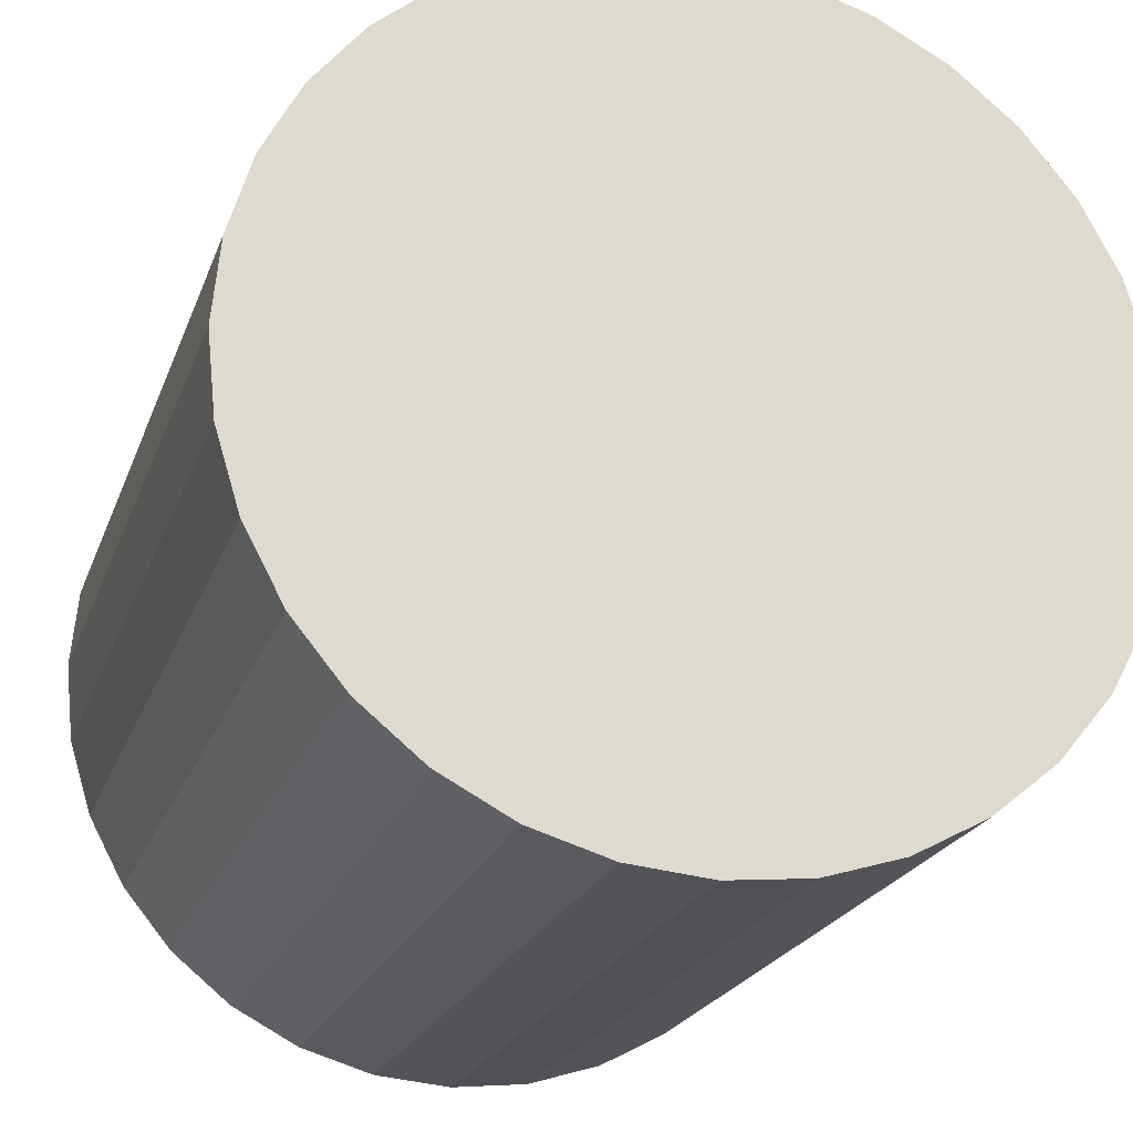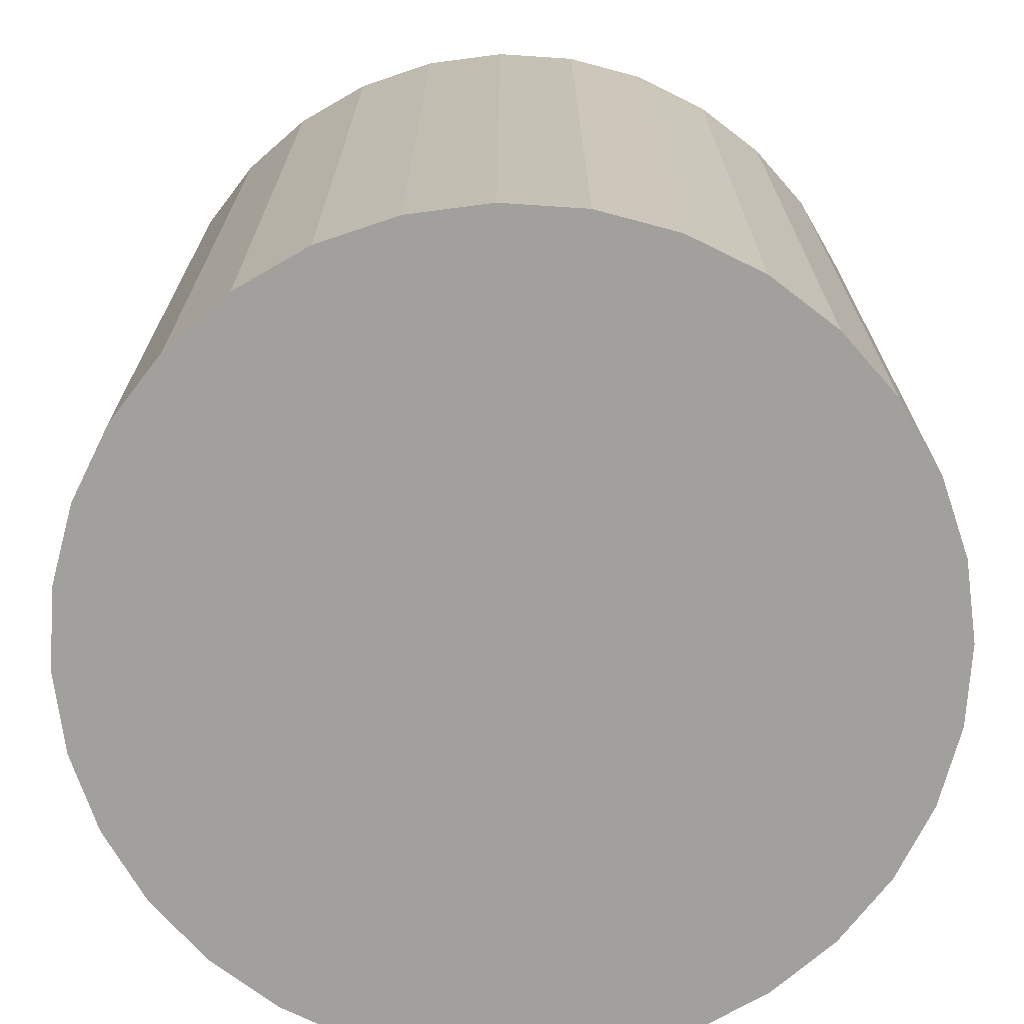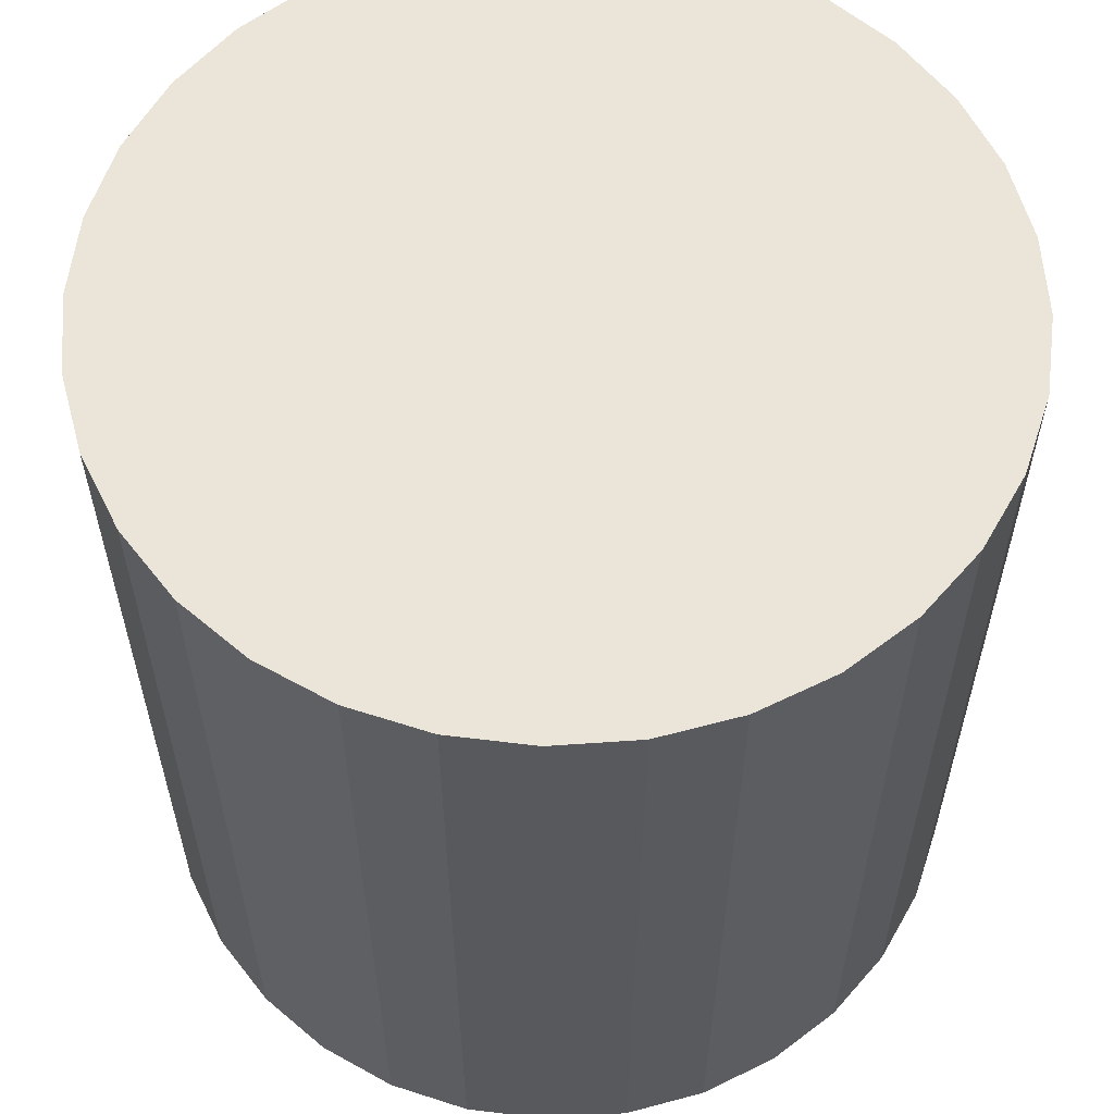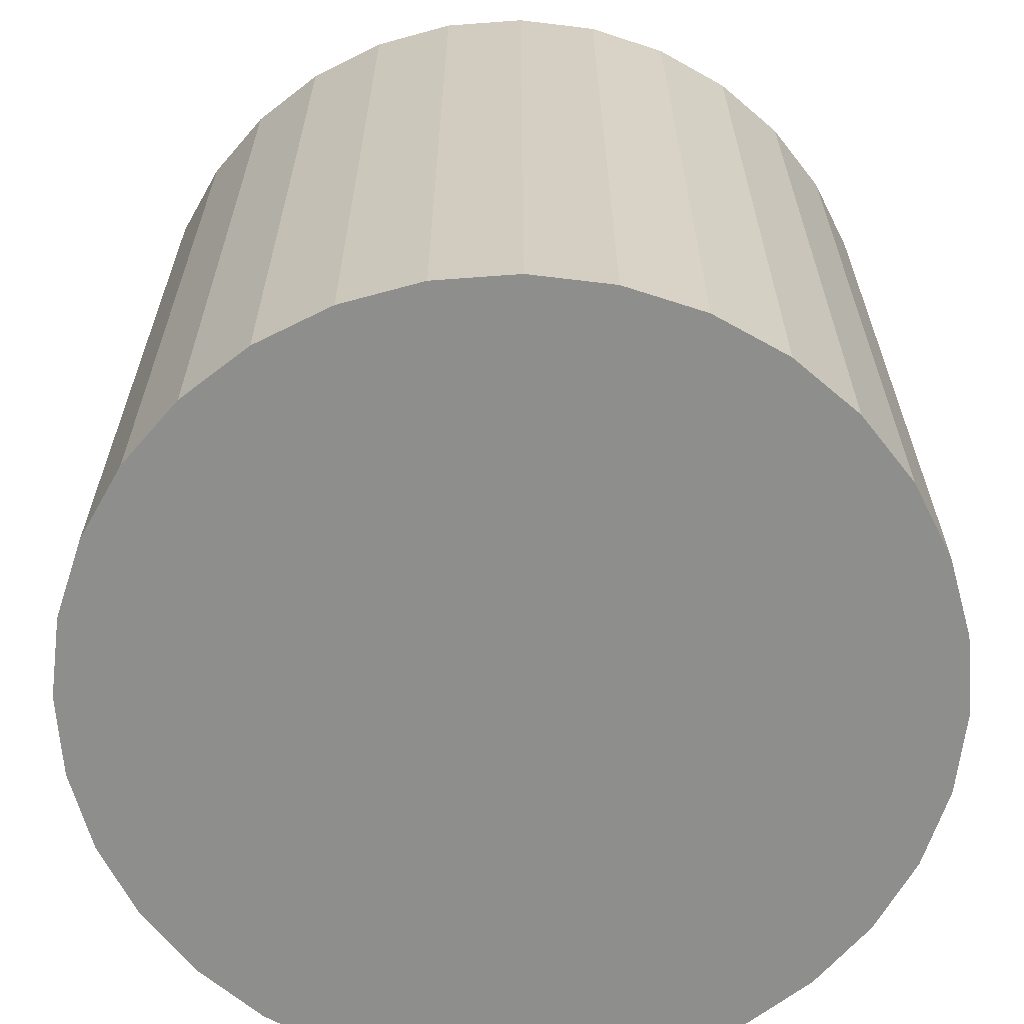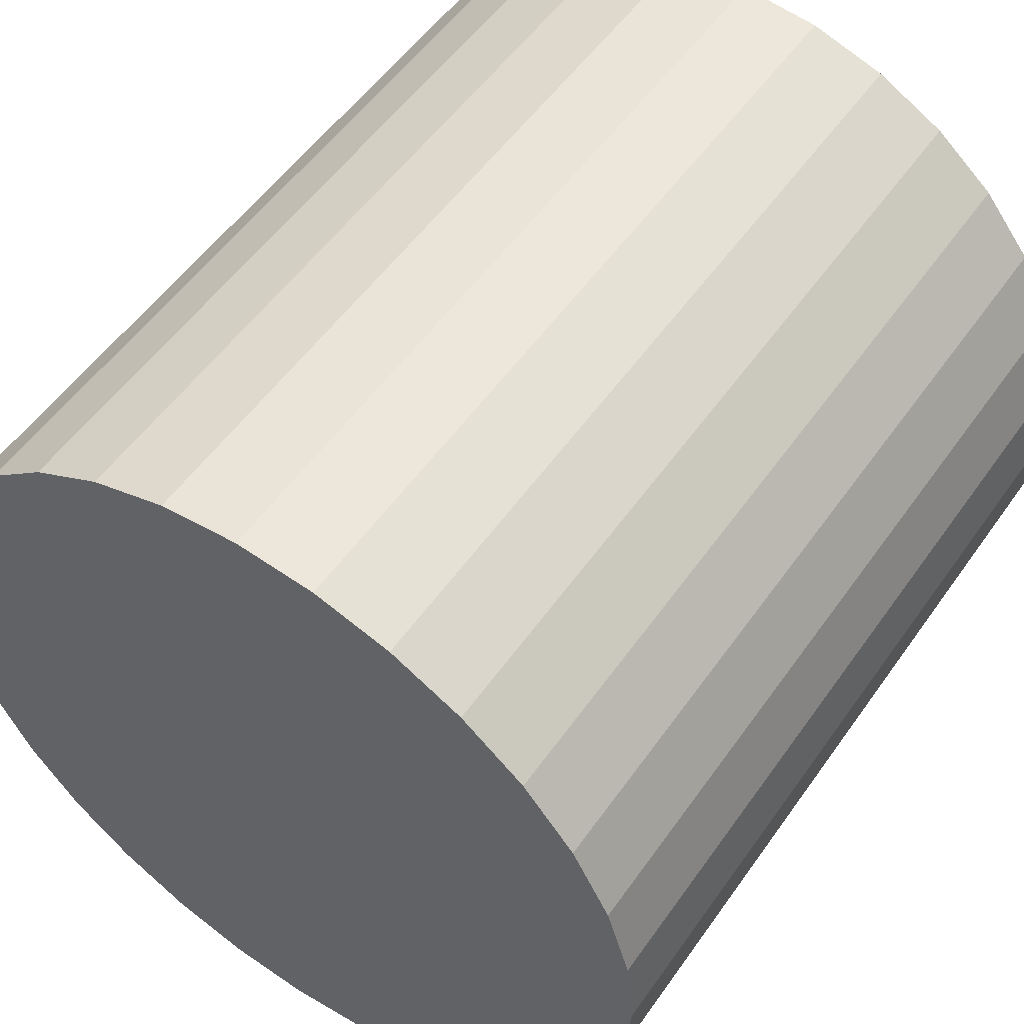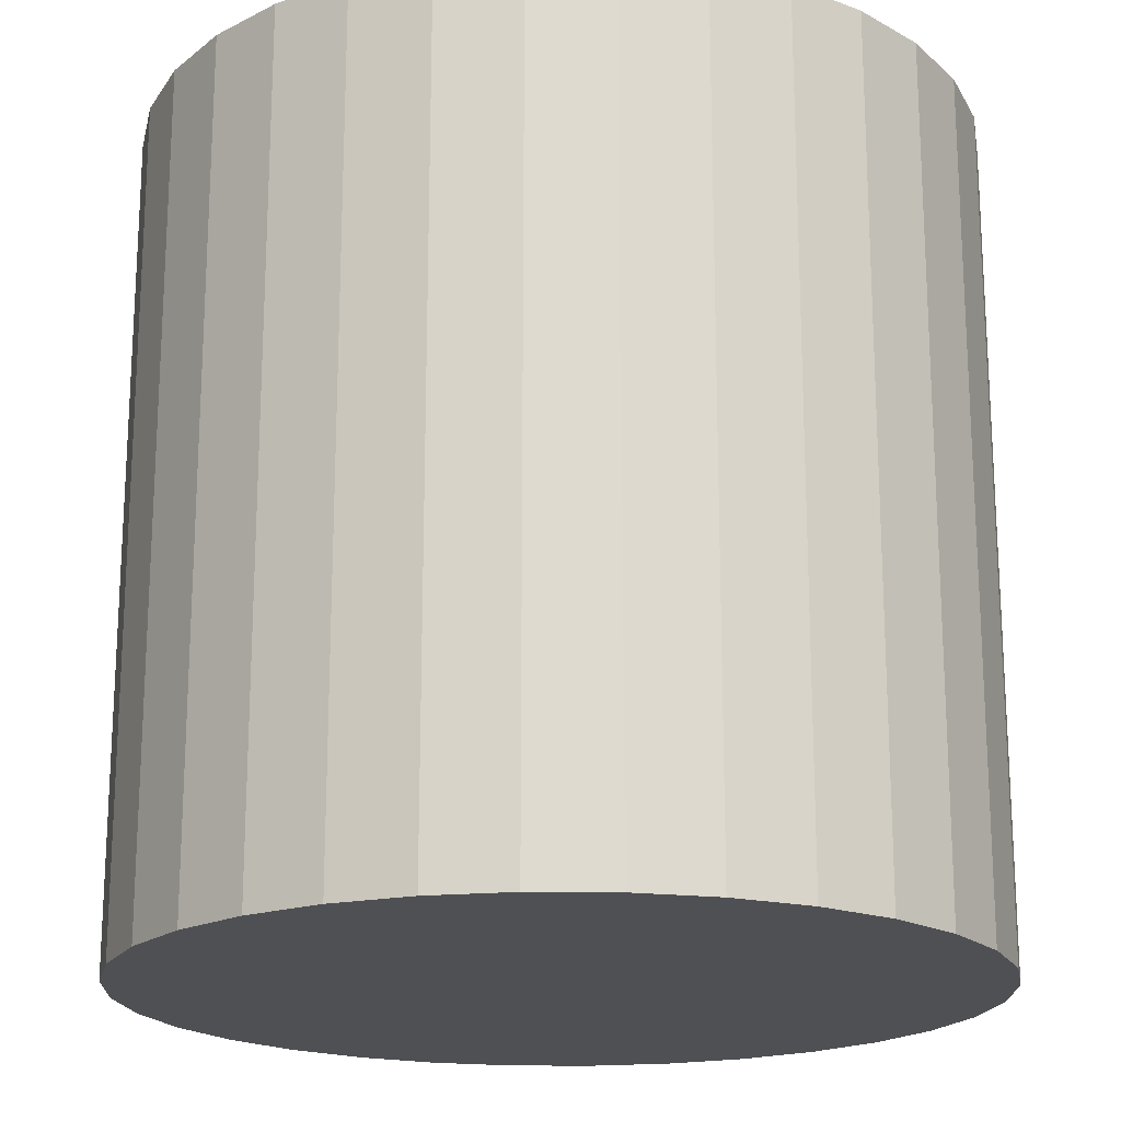
<metadata>
{"format":"obj","ext":"obj","renderer":"f3d","projection":"perspective","resolution":1024,"background":"white","views":[{"elev":-21.4,"azim":-16.5,"up":"+Z"},{"elev":-71.6,"azim":148.1,"up":"+Y"},{"elev":59.3,"azim":46.5,"up":"+Y"},{"elev":-64.9,"azim":167.4,"up":"+Y"},{"elev":53.2,"azim":-145.8,"up":"+Z"},{"elev":-19.1,"azim":139.3,"up":"+Y"}]}
</metadata>
<code>
o Cylinder
v -0 -1 1
v -0 1 1
v -0.1951 -1 0.9808
v -0.1951 1 0.9808
v -0.3827 -1 0.9239
v -0.3827 1 0.9239
v -0.5556 -1 0.8315
v -0.5556 1 0.8315
v -0.7071 -1 0.7071
v -0.7071 1 0.7071
v -0.8315 -1 0.5556
v -0.8315 1 0.5556
v -0.9239 -1 0.3827
v -0.9239 1 0.3827
v -0.9808 -1 0.1951
v -0.9808 1 0.1951
v -1 -1 -0
v -1 1 -0
v -0.9808 -1 -0.1951
v -0.9808 1 -0.1951
v -0.9239 -1 -0.3827
v -0.9239 1 -0.3827
v -0.8315 -1 -0.5556
v -0.8315 1 -0.5556
v -0.7071 -1 -0.7071
v -0.7071 1 -0.7071
v -0.5556 -1 -0.8315
v -0.5556 1 -0.8315
v -0.3827 -1 -0.9239
v -0.3827 1 -0.9239
v -0.1951 -1 -0.9808
v -0.1951 1 -0.9808
v 0 -1 -1
v 0 1 -1
v 0.1951 -1 -0.9808
v 0.1951 1 -0.9808
v 0.3827 -1 -0.9239
v 0.3827 1 -0.9239
v 0.5556 -1 -0.8315
v 0.5556 1 -0.8315
v 0.7071 -1 -0.7071
v 0.7071 1 -0.7071
v 0.8315 -1 -0.5556
v 0.8315 1 -0.5556
v 0.9239 -1 -0.3827
v 0.9239 1 -0.3827
v 0.9808 -1 -0.1951
v 0.9808 1 -0.1951
v 1 -1 1e-06
v 1 1 1e-06
v 0.9808 -1 0.1951
v 0.9808 1 0.1951
v 0.9239 -1 0.3827
v 0.9239 1 0.3827
v 0.8315 -1 0.5556
v 0.8315 1 0.5556
v 0.7071 -1 0.7071
v 0.7071 1 0.7071
v 0.5556 -1 0.8315
v 0.5556 1 0.8315
v 0.3827 -1 0.9239
v 0.3827 1 0.9239
v 0.1951 -1 0.9808
v 0.1951 1 0.9808
f 1 2 3
f 3 4 5
f 5 6 7
f 7 8 9
f 9 10 11
f 11 12 13
f 13 14 15
f 15 16 17
f 17 18 19
f 19 20 21
f 21 22 23
f 23 24 25
f 25 26 27
f 27 28 29
f 29 30 31
f 31 32 33
f 33 34 35
f 35 36 37
f 37 38 39
f 39 40 41
f 41 42 43
f 43 44 45
f 45 46 47
f 47 48 49
f 49 50 51
f 51 52 53
f 53 54 55
f 55 56 57
f 57 58 59
f 59 60 61
f 4 2 6
f 63 64 1
f 61 62 63
f 1 3 63
f 2 4 3
f 4 6 5
f 6 8 7
f 8 10 9
f 10 12 11
f 12 14 13
f 14 16 15
f 16 18 17
f 18 20 19
f 20 22 21
f 22 24 23
f 24 26 25
f 26 28 27
f 28 30 29
f 30 32 31
f 32 34 33
f 34 36 35
f 36 38 37
f 38 40 39
f 40 42 41
f 42 44 43
f 44 46 45
f 46 48 47
f 48 50 49
f 50 52 51
f 52 54 53
f 54 56 55
f 56 58 57
f 58 60 59
f 60 62 61
f 2 64 6
f 64 62 6
f 62 60 6
f 60 58 6
f 58 56 6
f 56 54 6
f 54 52 6
f 52 50 6
f 50 48 6
f 48 46 6
f 46 44 6
f 34 38 36
f 34 40 38
f 42 40 34
f 44 42 34
f 6 44 34
f 8 6 10
f 6 34 10
f 22 26 24
f 22 28 26
f 22 30 28
f 32 30 22
f 34 32 22
f 18 22 20
f 34 22 18
f 34 18 16
f 12 16 14
f 10 34 12
f 34 16 12
f 64 2 1
f 62 64 63
f 3 5 63
f 5 7 63
f 7 9 63
f 9 11 63
f 11 13 63
f 13 15 63
f 15 17 63
f 17 19 63
f 19 21 63
f 21 23 63
f 23 25 63
f 25 27 63
f 35 31 33
f 29 31 35
f 29 35 37
f 51 47 49
f 51 45 47
f 53 45 51
f 53 43 45
f 63 27 61
f 27 29 61
f 29 37 61
f 37 39 61
f 61 39 59
f 59 39 57
f 39 41 57
f 41 43 57
f 43 53 55
f 57 43 55

</code>
